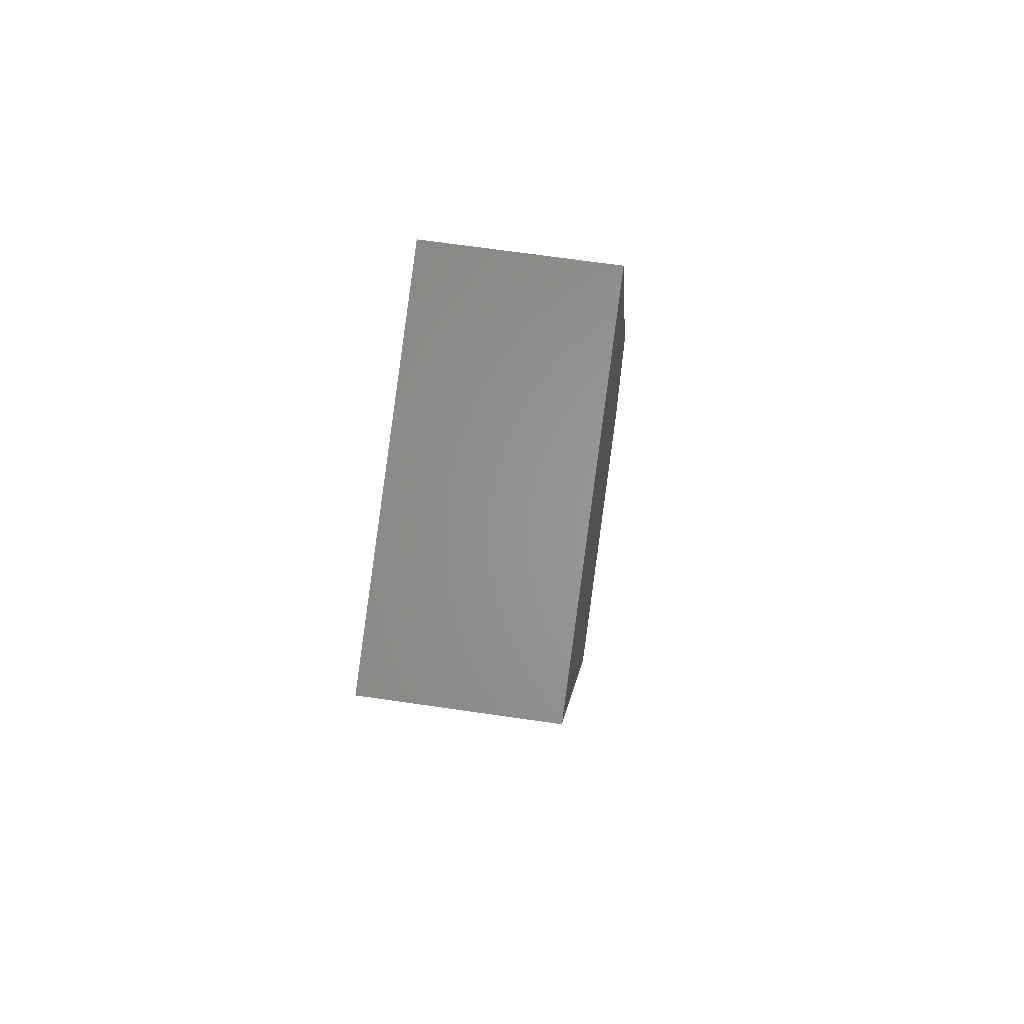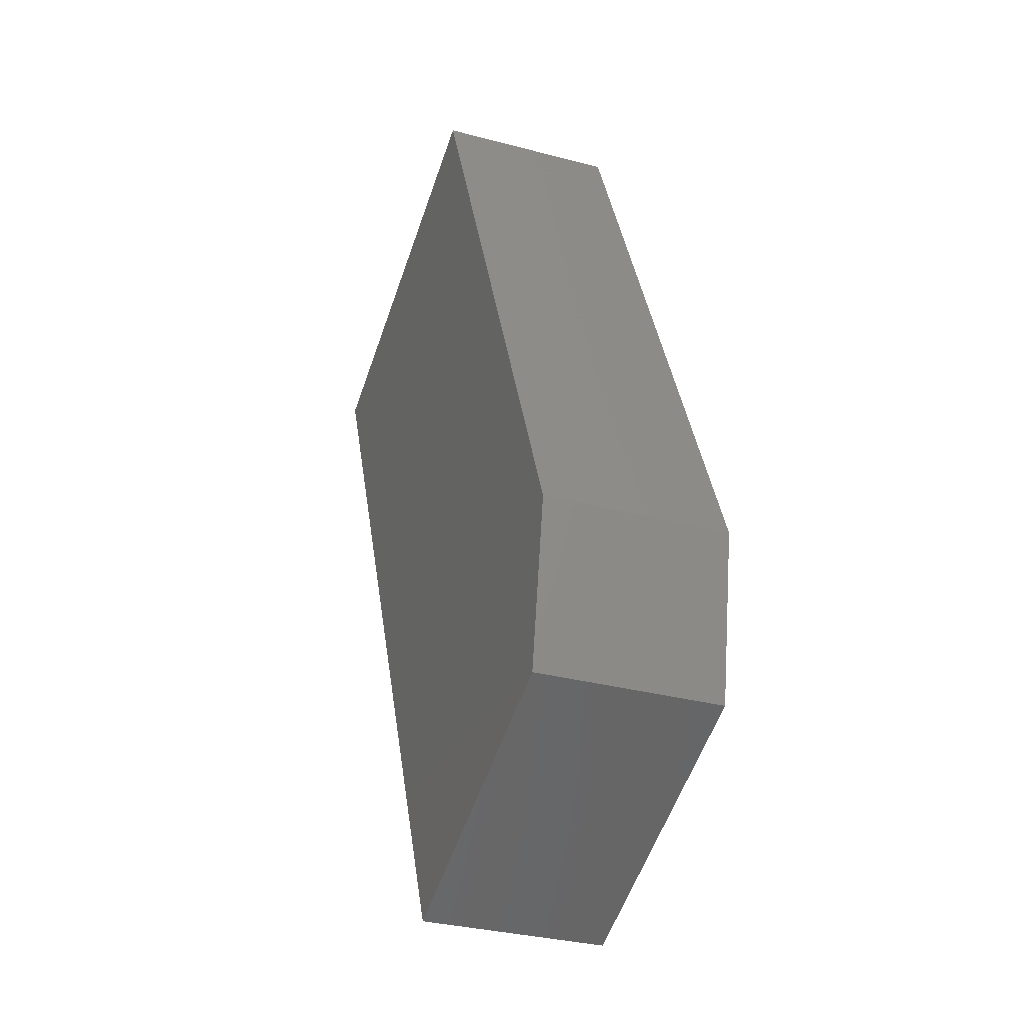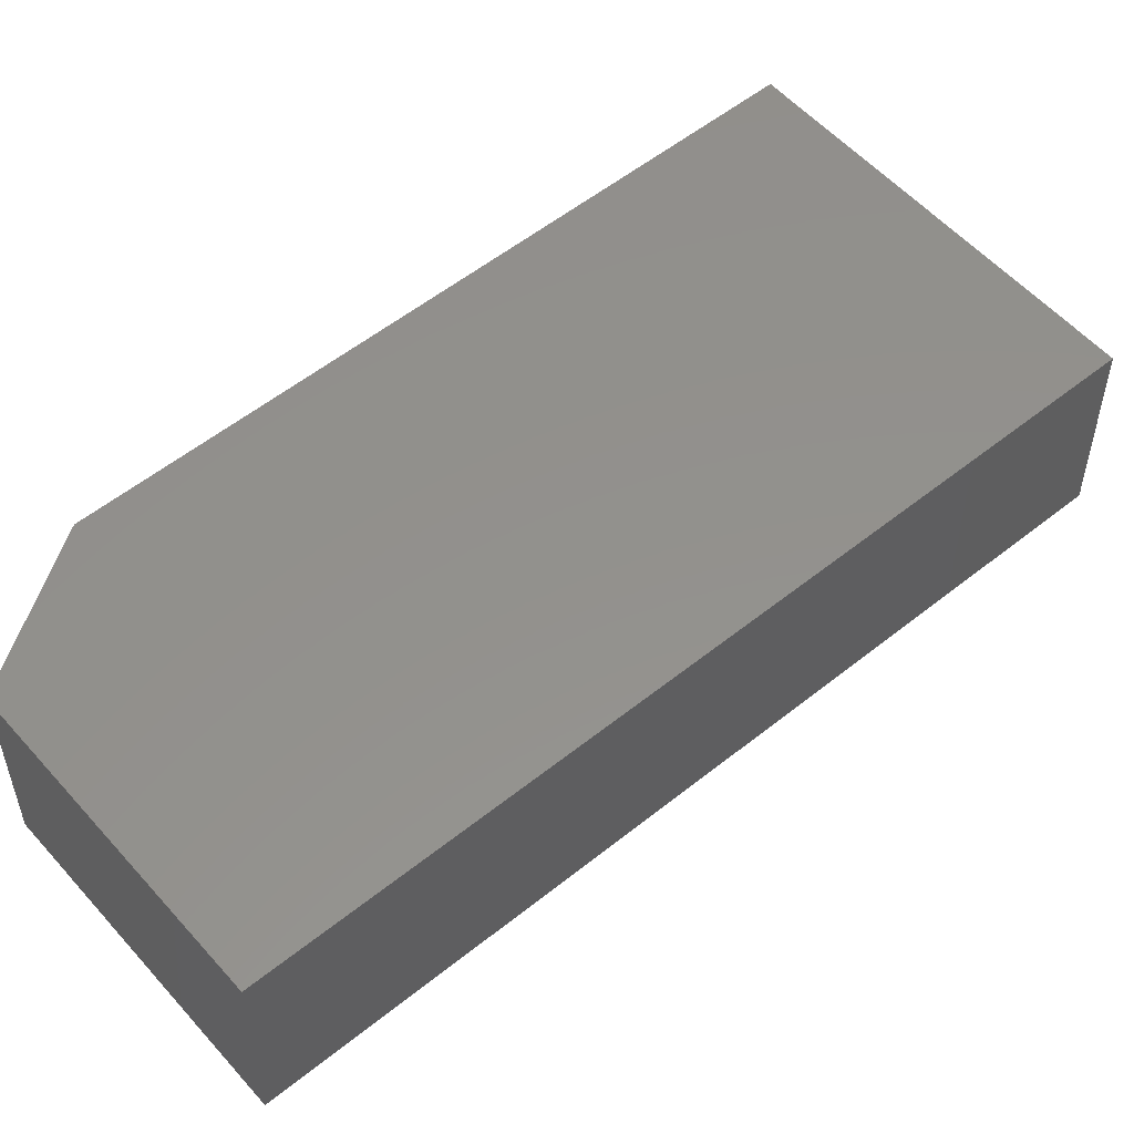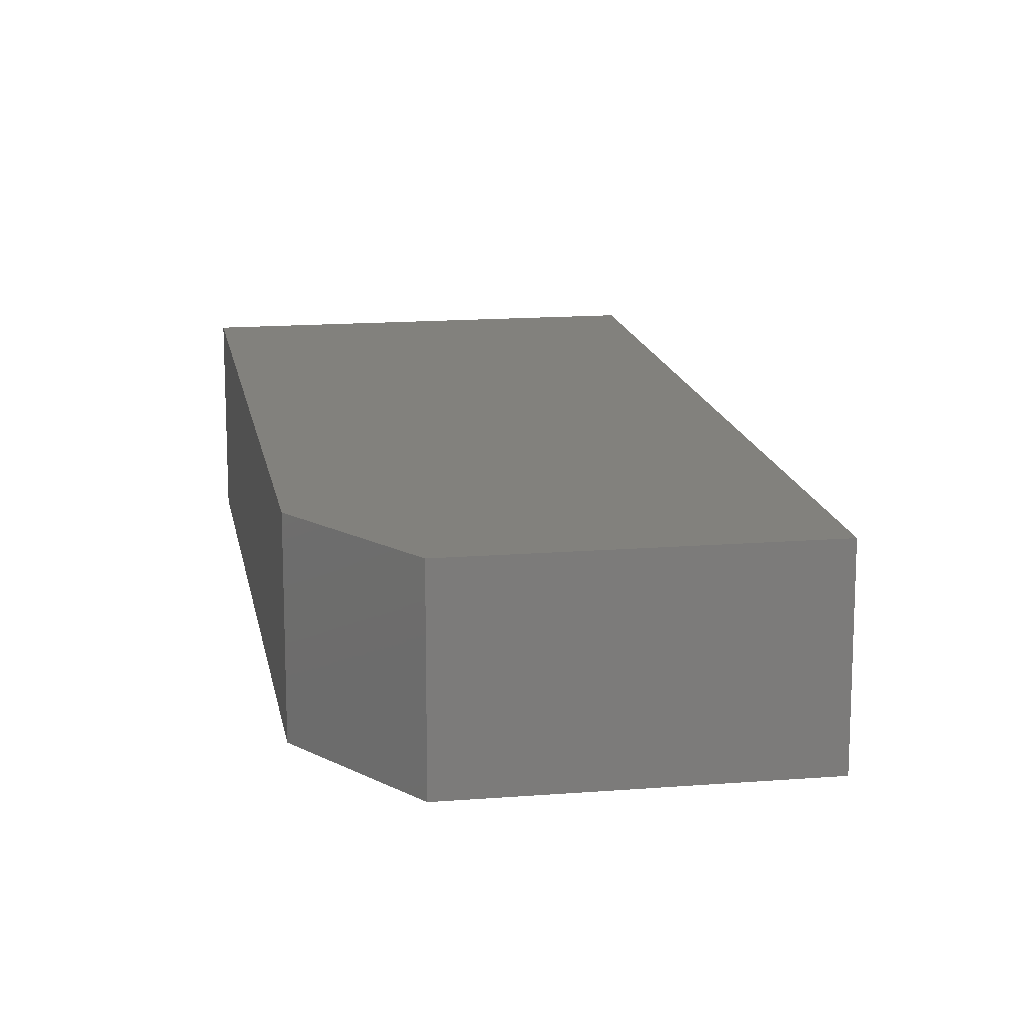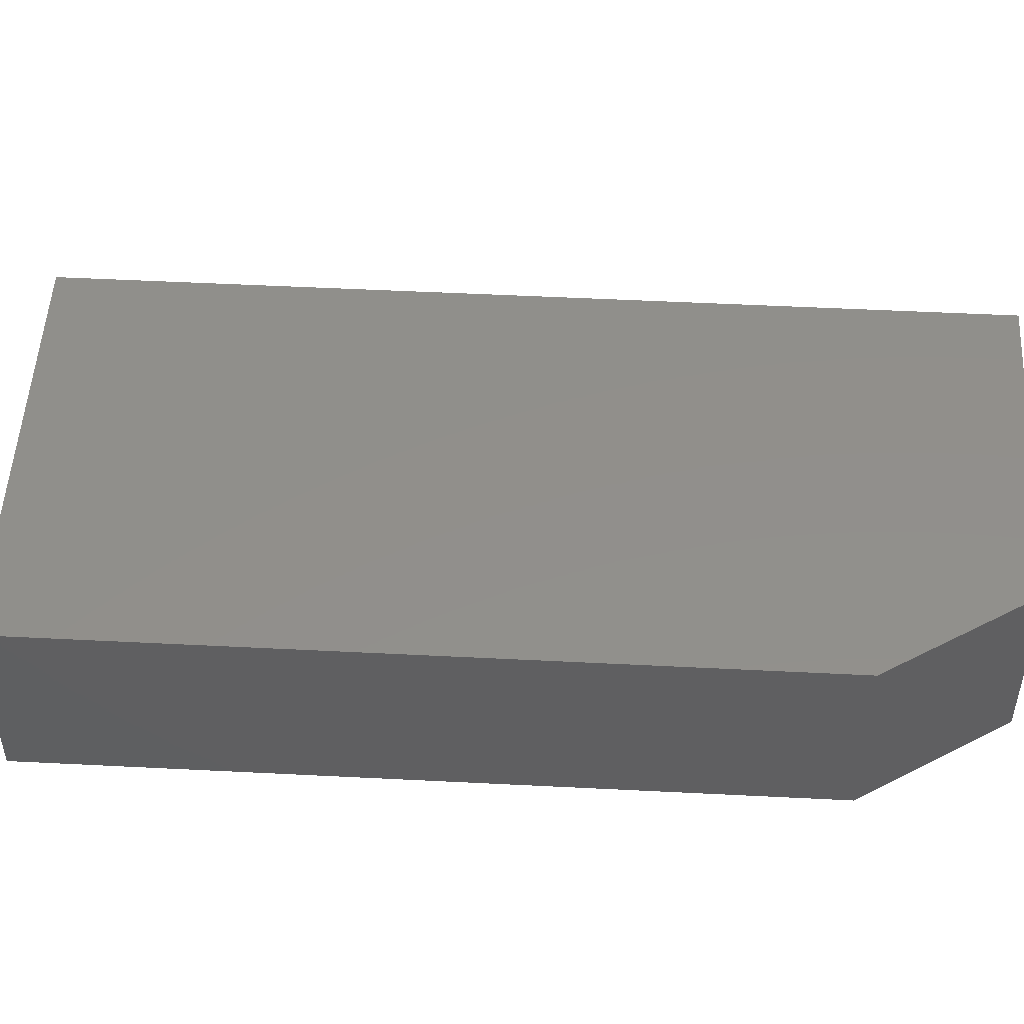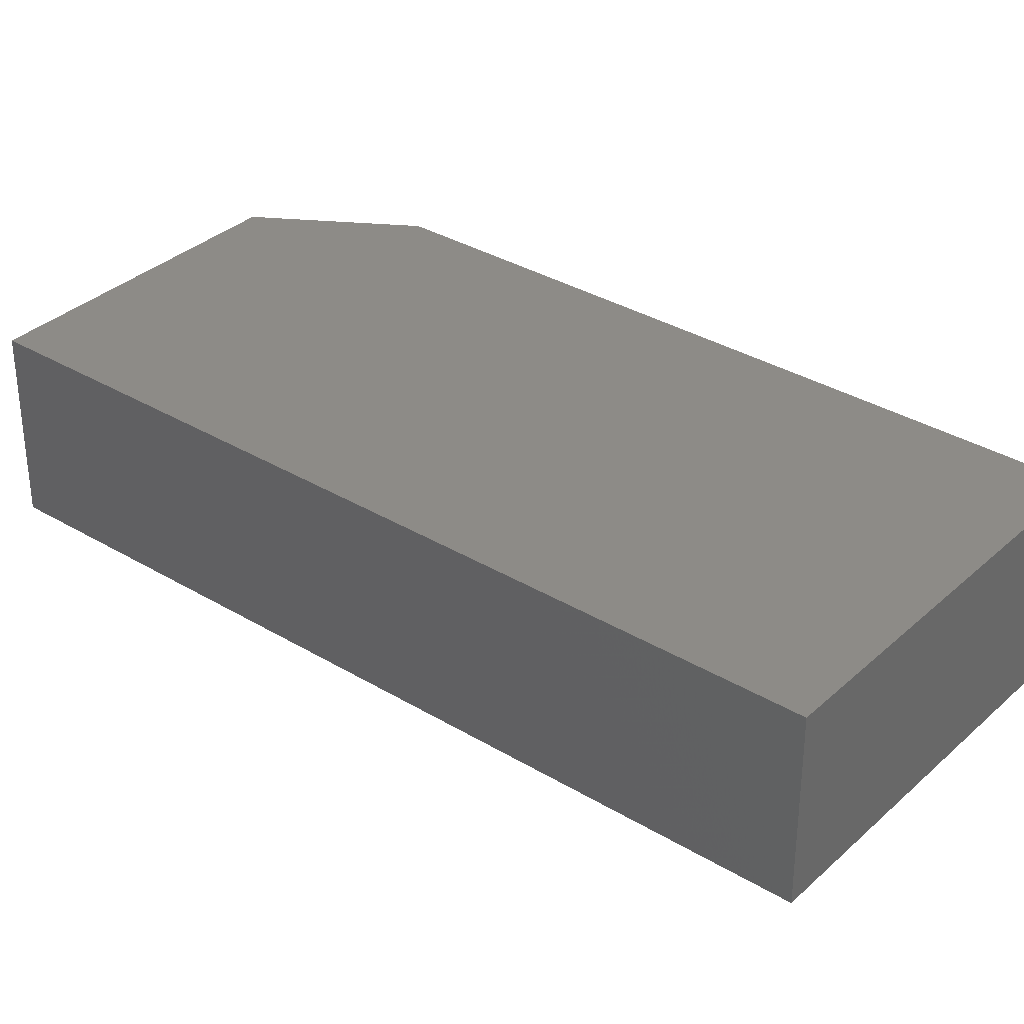
<metadata>
{"format":"stl","ext":"stl","renderer":"f3d","projection":"perspective","resolution":1024,"background":"white","views":[{"elev":67.5,"azim":98.3,"up":"+Y"},{"elev":-32.3,"azim":-110.4,"up":"+Y"},{"elev":54.6,"azim":27.2,"up":"+Z"},{"elev":15.2,"azim":-32.0,"up":"+Z"},{"elev":50.8,"azim":-109.2,"up":"+Z"},{"elev":34.0,"azim":106.9,"up":"+Z"}]}
</metadata>
<code>
# stl→obj: 14 verts, 24 faces
v 140.5 275.7 16
v 163.2 343.1 16
v 139 284.1 16
v 141.1 272.1 16
v 141.5 269.8 16
v 167 259.4 16
v 195.9 329.6 16
v 141.1 272.1 0
v 140.5 275.7 0
v 139 284.1 0
v 195.9 329.6 0
v 163.2 343.1 0
v 141.5 269.8 0
v 167 259.4 0
f 1 2 3
f 2 1 4
f 2 4 5
f 2 5 6
f 2 6 7
f 1 8 4
f 8 1 9
f 3 9 1
f 9 3 10
f 2 11 12
f 11 2 7
f 4 13 5
f 13 4 8
f 6 13 14
f 13 6 5
f 11 6 14
f 6 11 7
f 2 10 3
f 10 2 12
f 12 9 10
f 9 12 8
f 8 12 13
f 13 12 14
f 14 12 11

</code>
